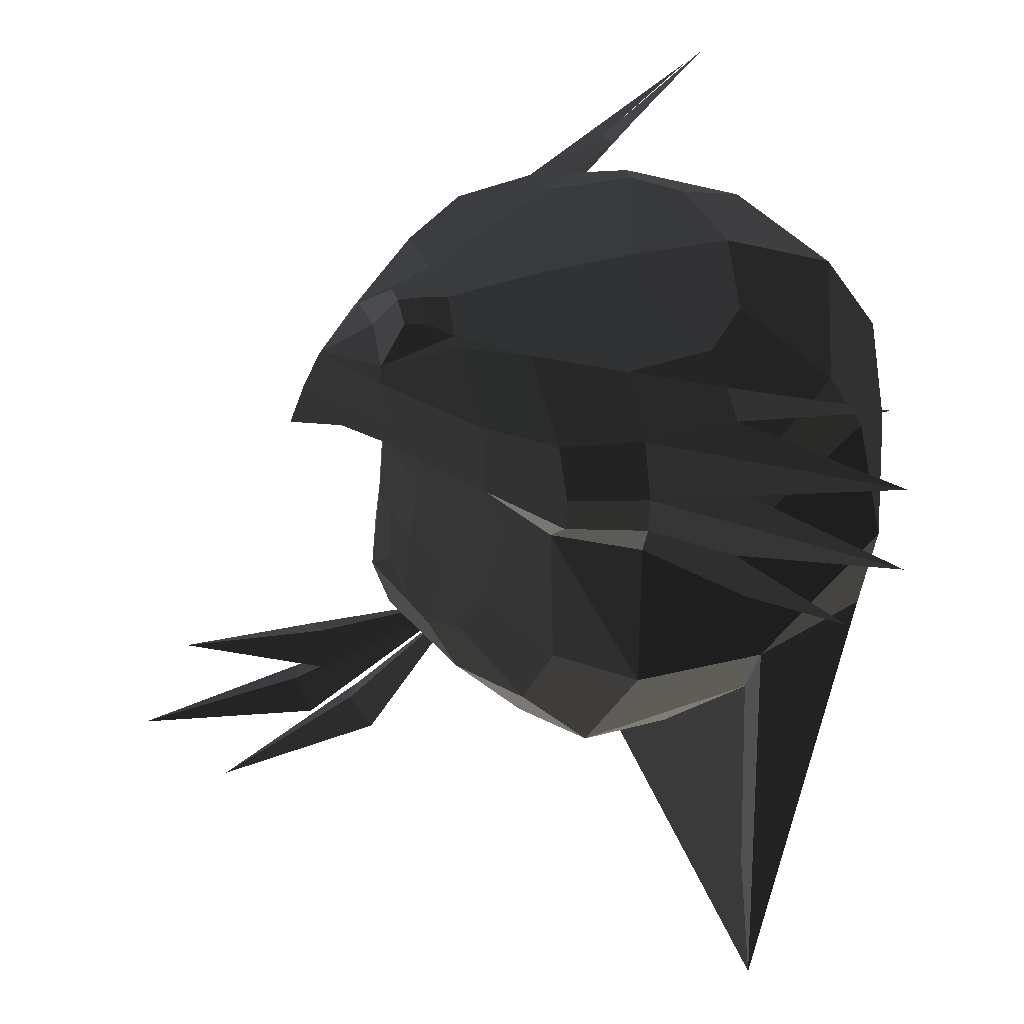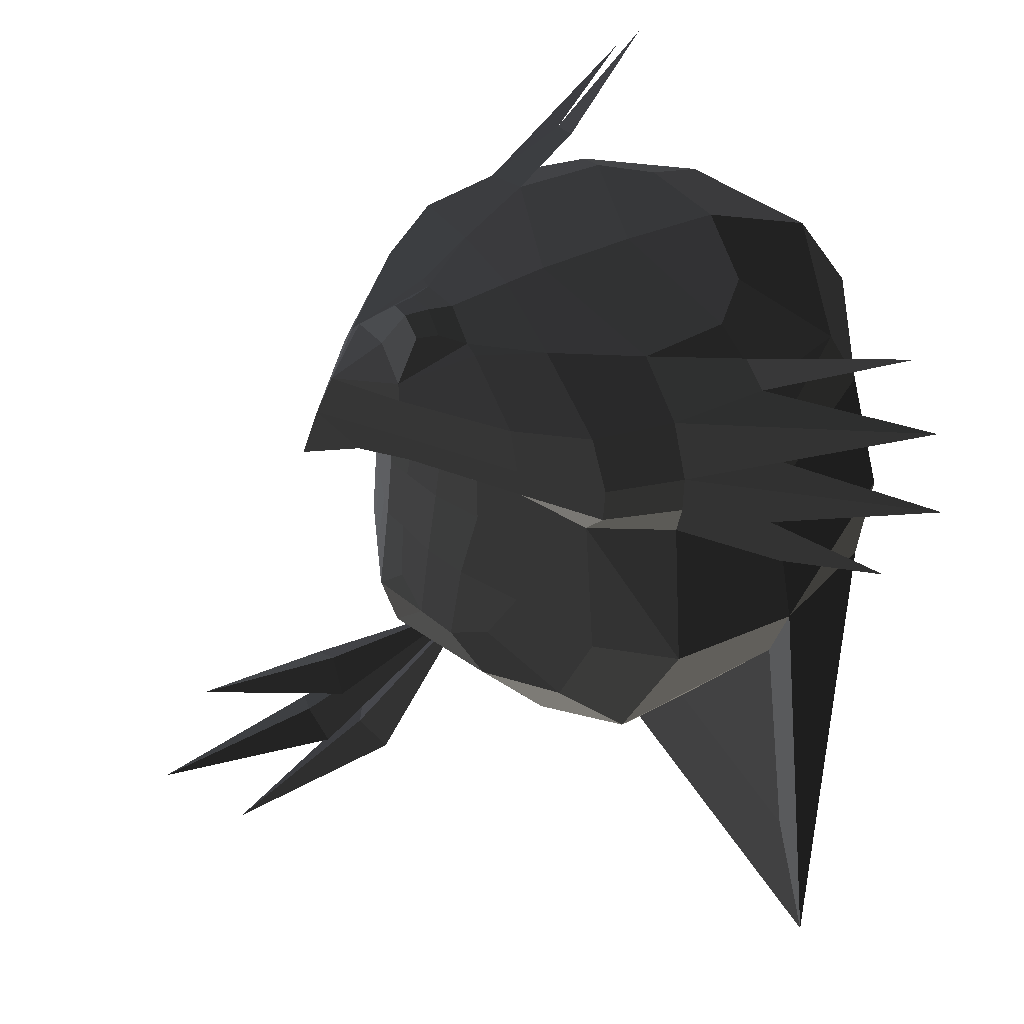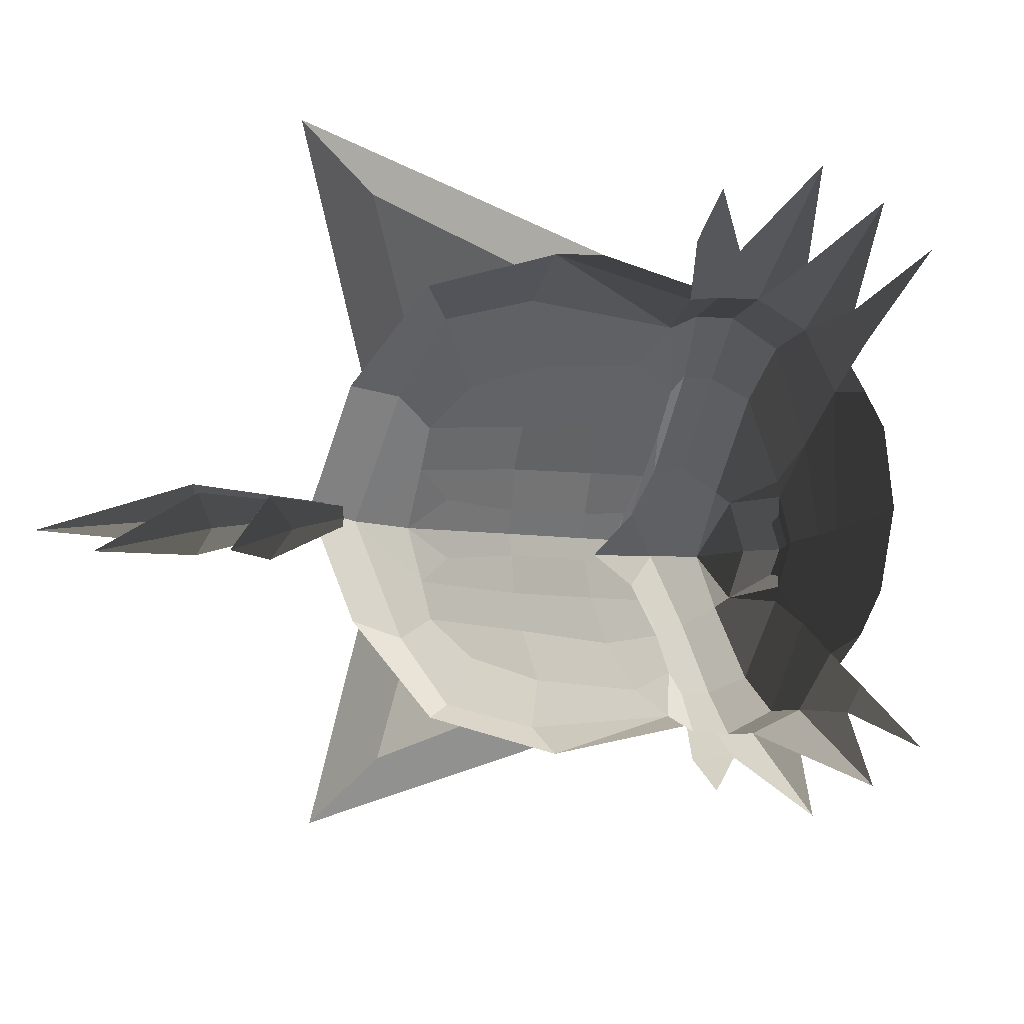
<metadata>
{"format":"obj","ext":"obj","renderer":"f3d","projection":"perspective","resolution":1024,"background":"white","views":[{"elev":49.3,"azim":-15.9,"up":"+Z"},{"elev":49.5,"azim":-26.5,"up":"+Z"},{"elev":7.6,"azim":-61.6,"up":"+Y"}]}
</metadata>
<code>
v -0.4186 -0.0481 -0.5397
v -0.4392 0.0001 -0.6026
v -0.4053 -0.0929 -0.5971
v -0.4053 -0.0929 -0.5971
v -0.4122 0.0001 -0.7205
v -0.4122 0.0001 -0.7205
v -0.4053 0.0929 -0.5972
v -0.4053 0.0929 -0.5972
v -0.4186 0.0481 -0.5397
v -0.4186 0.0481 -0.5397
v -0.4084 0.0365 -0.4267
v -0.4195 0.0001 -0.426
v -0.4084 -0.0365 -0.4267
v -0.4186 -0.0481 -0.5397
v -0.4081 0.0001 -0.3036
v -0.3958 -0.0368 -0.3022
v -0.4084 0.0365 -0.4267
v -0.3958 0.0368 -0.3022
v -0.3876 0.0428 -0.2364
v -0.4023 0.0001 -0.2455
v -0.3876 -0.0428 -0.2364
v -0.3958 -0.0368 -0.3022
v -0.4847 0.0001 -0.205
v -0.4847 0.0001 -0.205
v -0.3876 0.0428 -0.2364
v -0.3876 0.0428 -0.2364
v -0.3629 0.0996 -0.2156
v -0.4847 0.0551 -0.1764
v -0.5582 0.0001 -0.2035
v -0.5582 0.0001 -0.2035
v -0.5296 0.0001 -0.1228
v -0.5296 0.0001 -0.1228
v -0.4847 -0.055 -0.1764
v -0.4847 -0.055 -0.1764
v -0.4847 0.0001 -0.205
v -0.4847 0.0001 -0.205
v -0.3629 -0.0996 -0.2156
v -0.3876 -0.0428 -0.2364
v -0.4259 -0.1213 -0.1664
v -0.3276 -0.1618 -0.2065
v -0.5296 0.0001 -0.1228
v -0.4253 -0.1224 -0.1163
v -0.3013 -0.2523 -0.1255
v -0.3002 -0.2579 -0.1739
v -0.2884 -0.2284 -0.2024
v -0.3276 -0.1618 -0.2065
v -0.1971 -0.3436 -0.1996
v -0.2122 -0.3185 -0.2378
v -0.2677 -0.2678 -0.2716
v -0.2677 -0.2678 -0.2716
v -0.2179 -0.363 -0.4904
v -0.3055 -0.2601 -0.4338
v -0.0946 -0.4365 -0.5105
v -0.0946 -0.4365 -0.5105
v -0.0738 -0.3646 -0.2671
v -0.0738 -0.3646 -0.2671
v -0.1971 -0.3436 -0.1996
v -0.0674 -0.3679 -0.2183
v 0.114 -0.358 -0.2802
v 0.114 -0.358 -0.2802
v 0.1231 -0.4292 -0.5284
v -0.0946 -0.4365 -0.5105
v 0.1188 -0.3908 -0.6635
v -0.1627 -0.3806 -0.7235
v 0.0202 -0.2795 -0.8722
v 0.0202 -0.2795 -0.8722
v 0.0857 -0.5343 -0.9865
v 0.0857 -0.5343 -0.9865
v 0.1231 -0.4292 -0.5284
v 0.0605 -0.6724 -1.126
v 0.3773 -0.2583 -0.6803
v 0.3773 -0.2583 -0.6803
v 0.4006 -0.2498 -0.5114
v 0.4006 -0.2498 -0.5114
v 0.114 -0.358 -0.2802
v 0.3585 -0.2049 -0.2699
v 0.4578 0.0001 -0.2574
v 0.5055 0.0001 -0.5058
v 0.4826 0.0001 -0.6889
v 0.3773 -0.2583 -0.6803
v 0.402 0.2499 -0.5112
v 0.3773 0.2584 -0.6803
v 0.1231 0.4294 -0.5284
v 0.1231 0.4294 -0.5284
v 0.0605 0.6727 -1.126
v 0.0605 0.6727 -1.126
v 0.3186 0.2155 -0.8179
v 0.3186 0.2155 -0.8179
v -0.059 0.1873 -0.9162
v -0.059 0.1873 -0.9162
v 0.2247 0.0001 -0.946
v 0.2247 0.0001 -0.946
v -0.1277 0.0001 -0.9471
v -0.1277 0.0001 -0.9471
v -0.059 -0.1871 -0.9162
v -0.059 -0.1871 -0.9162
v 0.3186 -0.2153 -0.8179
v 0.3186 -0.2153 -0.8179
v 0.0605 -0.6724 -1.126
v 0.0605 -0.6724 -1.126
v 0.3773 -0.2583 -0.6803
v 0.3773 -0.2583 -0.6803
v 0.4826 0.0001 -0.6889
v 0.405 0.0001 -0.8302
v 0.2247 0.0001 -0.946
v 0.2247 0.0001 -0.946
v 0.3186 0.2155 -0.8179
v 0.3186 0.2155 -0.8179
v 0.4826 0.0001 -0.6889
v 0.3773 0.2584 -0.6803
v 0.0605 -0.6724 -1.126
v 0.0857 -0.5343 -0.9865
v -0.059 -0.1871 -0.9162
v 0.0202 -0.2795 -0.8722
v -0.2294 -0.2074 -0.8414
v -0.1627 -0.3806 -0.7235
v -0.1277 0.0001 -0.9471
v -0.3069 0.0001 -0.8782
v -0.059 0.1873 -0.9162
v -0.2294 0.2076 -0.8414
v -0.3426 0.2048 -0.6756
v -0.4122 0.0001 -0.7205
v -0.3806 0.1594 -0.5949
v -0.4053 0.0929 -0.5972
v -0.2599 0.3308 -0.6332
v -0.3432 0.2258 -0.5384
v -0.2179 0.3631 -0.4904
v -0.3055 0.2601 -0.4338
v -0.2122 0.3249 -0.2378
v -0.2677 0.2678 -0.2716
v -0.2884 0.2284 -0.2024
v -0.2884 0.2284 -0.2024
v -0.1971 0.3437 -0.1996
v -0.3002 0.2542 -0.1739
v -0.4259 0.116 -0.1664
v -0.3276 0.1618 -0.2065
v -0.4847 0.0551 -0.1764
v -0.3629 0.0996 -0.2156
v -0.4253 0.1225 -0.1163
v -0.5296 0.0001 -0.1228
v -0.3002 0.2542 -0.1739
v -0.3013 0.2524 -0.1255
v -0.1971 0.3437 -0.1996
v -0.1934 0.3419 -0.1373
v -0.1938 0.2956 -0.0617
v -0.2977 0.2217 -0.0641
v -0.4248 0.0889 -0.0622
v -0.4253 0.1225 -0.1163
v -0.5005 0.0001 -0.0594
v -0.5296 0.0001 -0.1228
v -0.4187 0.0736 -0.0414
v -0.4187 0.0736 -0.0414
v -0.4125 0 -0.0205
v -0.4125 0 -0.0205
v -0.4187 -0.0735 -0.0414
v -0.4187 -0.0735 -0.0414
v -0.4248 -0.0888 -0.0622
v -0.4248 -0.0888 -0.0622
v -0.4253 -0.1224 -0.1163
v -0.5296 0.0001 -0.1228
v -0.2977 -0.2216 -0.0641
v -0.3013 -0.2523 -0.1255
v -0.4187 -0.0735 -0.0414
v -0.2964 -0.095 -0.0147
v -0.2982 -0.0712 -0.0093
v -0.2982 -0.0712 -0.0093
v -0.1965 -0.1453 -0.008
v -0.1965 -0.1453 -0.008
v -0.1938 -0.2955 -0.0617
v -0.2977 -0.2216 -0.0641
v -0.1934 -0.3418 -0.1373
v -0.3013 -0.2523 -0.1255
v -0.1971 -0.3436 -0.1996
v -0.3002 -0.2579 -0.1739
v -0.0665 -0.3667 -0.1471
v -0.0674 -0.3679 -0.2183
v 0.1116 -0.3466 -0.1512
v 0.114 -0.358 -0.2802
v 0.2809 -0.2264 -0.1144
v 0.3585 -0.2049 -0.2699
v 0.1045 -0.3016 -0.0806
v 0.1045 -0.3016 -0.0806
v -0.0665 -0.3667 -0.1471
v -0.0624 -0.3183 -0.0656
v -0.1934 -0.3418 -0.1373
v -0.1938 -0.2955 -0.0617
v -0.1965 -0.1453 -0.008
v -0.0604 -0.2177 -0.0118
v 0.0799 -0.2084 -0.0118
v 0.1045 -0.3016 -0.0806
v 0.1488 -0.1414 -0.0021
v 0.2809 -0.2264 -0.1144
v 0.1765 0.0001 0.0087
v 0.3593 0.0001 -0.0859
v 0.4578 0.0001 -0.2574
v 0.3585 -0.2049 -0.2699
v 0.2809 0.2265 -0.1144
v 0.3585 0.2051 -0.2701
v 0.402 0.2499 -0.5112
v 0.5055 0.0001 -0.5058
v 0.114 0.3581 -0.2802
v 0.1231 0.4294 -0.5284
v 0.2809 0.2265 -0.1144
v 0.1104 0.3467 -0.1512
v 0.1045 0.3017 -0.0806
v 0.1045 0.3017 -0.0806
v -0.0624 0.3185 -0.0656
v -0.0669 0.3668 -0.1471
v -0.0674 0.368 -0.2183
v 0.114 0.3581 -0.2802
v -0.0738 0.364 -0.2671
v -0.0738 0.364 -0.2671
v -0.0946 0.4367 -0.5105
v 0.1231 0.4294 -0.5284
v -0.2122 0.3249 -0.2378
v -0.2122 0.3249 -0.2378
v -0.2179 0.3631 -0.4904
v -0.2179 0.3631 -0.4904
v -0.2599 0.3308 -0.6332
v -0.1627 0.3808 -0.7235
v -0.3426 0.2048 -0.6756
v -0.2294 0.2076 -0.8414
v -0.059 0.1873 -0.9162
v 0.0202 0.2796 -0.8722
v 0.1188 0.391 -0.6635
v 0.1188 0.391 -0.6635
v 0.0857 0.5346 -0.9865
v 0.0857 0.5346 -0.9865
v -0.059 0.1873 -0.9162
v 0.0605 0.6727 -1.126
v 0.1231 0.4294 -0.5284
v 0.1188 0.391 -0.6635
v -0.0946 0.4367 -0.5105
v -0.1627 0.3808 -0.7235
v -0.0738 0.364 -0.2671
v -0.2122 0.3249 -0.2378
v -0.0674 0.368 -0.2183
v -0.1971 0.3437 -0.1996
v -0.0669 0.3668 -0.1471
v -0.1934 0.3419 -0.1373
v -0.0624 0.3185 -0.0656
v -0.1938 0.2956 -0.0617
v -0.0604 0.2178 -0.0118
v -0.1965 0.1454 -0.008
v -0.2964 0.0951 -0.0147
v -0.2977 0.2217 -0.0641
v -0.2982 0.0713 -0.0093
v -0.2982 0.0713 -0.0093
v -0.4187 0.0736 -0.0414
v -0.4187 0.0736 -0.0414
v -0.4248 0.0889 -0.0622
v -0.2977 0.2217 -0.0641
v 0.0799 -0.2084 -0.0118
v 0.1488 -0.1414 -0.0021
v 0.0233 0.0001 0.0191
v 0.1765 0.0001 0.0087
v -0.0604 -0.2177 -0.0118
v -0.1298 0.0001 0.0203
v -0.1965 -0.1453 -0.008
v -0.1939 0.0001 0.0149
v -0.1965 0.1454 -0.008
v -0.0604 0.2178 -0.0118
v -0.2895 0.0001 0.0068
v -0.2982 0.0713 -0.0093
v -0.1965 -0.1453 -0.008
v -0.2982 -0.0712 -0.0093
v -0.336 -0.0473 0.0048
v -0.3308 0.0001 0.0171
v -0.336 0.0474 0.0048
v -0.2982 0.0713 -0.0093
v -0.3704 0.0404 0.0073
v -0.4187 0.0736 -0.0414
v -0.3705 0.0001 0.0215
v -0.4125 0 -0.0205
v -0.336 0.0474 0.0048
v -0.3308 0.0001 0.0171
v -0.336 -0.0473 0.0048
v -0.3704 -0.0403 0.0073
v -0.4187 -0.0735 -0.0414
v -0.4125 0 -0.0205
v -0.336 -0.0473 0.0048
v -0.2982 -0.0712 -0.0093
v 0.1765 0.0001 0.0087
v 0.3593 0.0001 -0.0859
v 0.1488 0.1416 -0.0021
v 0.2809 0.2265 -0.1144
v 0.0233 0.0001 0.0191
v 0.0799 0.2085 -0.0118
v 0.1045 0.3017 -0.0806
v 0.2809 0.2265 -0.1144
v -0.0604 0.2178 -0.0118
v -0.0624 0.3185 -0.0656
v 0.0233 0.0001 0.0191
v -0.1298 0.0001 0.0203
v -0.2599 -0.3306 -0.6332
v -0.1627 -0.3806 -0.7235
v -0.2179 -0.363 -0.4904
v -0.0946 -0.4365 -0.5105
v -0.3432 -0.2258 -0.5384
v -0.3055 -0.2601 -0.4338
v -0.3426 -0.2046 -0.6756
v -0.3806 -0.1594 -0.5949
v -0.4122 0.0001 -0.7205
v -0.4053 -0.0929 -0.5971
v -0.2294 -0.2074 -0.8414
v -0.3069 0.0001 -0.8782
v -0.2599 -0.3306 -0.6332
v -0.1627 -0.3806 -0.7235
v -0.4489 0.0001 -1.039
v -0.7472 -0.0003 -1.124
v -0.4718 0.0522 -1.006
v -0.4718 0.0522 -1.006
v -0.2741 0.0002 -0.7607
v -0.2741 0.0002 -0.7607
v -0.4717 -0.0522 -1.006
v -0.4717 -0.0522 -1.006
v -0.7472 -0.0003 -1.124
v -0.7472 -0.0003 -1.124
v -0.4988 0 -0.9762
v -0.4988 0 -0.9762
v -0.2741 0.0002 -0.7607
v -0.2741 0.0002 -0.7607
v -0.4718 0.0522 -1.006
v -0.4718 0.0522 -1.006
v -0.7472 -0.0003 -1.124
v -0.7472 -0.0003 -1.124
v -0.5735 0.0058 -0.9587
v -0.8746 -0.0027 -0.9069
v -0.5822 0.0553 -0.9165
v -0.5822 0.0553 -0.9165
v -0.2764 0.0005 -0.7607
v -0.2764 0.0005 -0.7607
v -0.5809 -0.0489 -0.9231
v -0.5809 -0.0489 -0.9231
v -0.8746 -0.0027 -0.9069
v -0.8746 -0.0027 -0.9069
v -0.5944 0.0006 -0.8815
v -0.5944 0.0006 -0.8815
v -0.2764 0.0005 -0.7607
v -0.2764 0.0005 -0.7607
v -0.5822 0.0553 -0.9165
v -0.5822 0.0553 -0.9165
v -0.8746 -0.0027 -0.9069
v -0.8746 -0.0027 -0.9069
v -0.5591 0.0002 -0.8382
v -0.7798 0.0001 -0.7177
v -0.5474 0.0524 -0.8002
v -0.5474 0.0524 -0.8002
v -0.2788 0.0002 -0.7588
v -0.2788 0.0002 -0.7588
v -0.5474 -0.052 -0.8002
v -0.5474 -0.052 -0.8002
v -0.7798 0.0001 -0.7177
v -0.7798 0.0001 -0.7177
v -0.5401 0.0002 -0.7604
v -0.5401 0.0002 -0.7604
v -0.2788 0.0002 -0.7588
v -0.2788 0.0002 -0.7588
v -0.5474 0.0524 -0.8002
v -0.5474 0.0524 -0.8002
v -0.7798 0.0001 -0.7177
v -0.7798 0.0001 -0.7177
v 0.0675 -0.4581 -0.3191
v 0.2087 -0.5478 -0.3333
v 0.0517 -0.4422 -0.2321
v 0.0517 -0.4422 -0.2321
v -0.0738 -0.3646 -0.2671
v -0.0674 -0.3679 -0.2183
v -0.0665 -0.3667 -0.1471
v 0.268 -0.5878 -0.1685
v 0.0674 -0.4225 -0.1141
v 0.0674 -0.4225 -0.1141
v -0.0624 -0.3183 -0.0656
v 0.2849 -0.5236 -0.0597
v 0.0753 -0.3457 -0.0317
v 0.0753 -0.3457 -0.0317
v -0.0604 -0.2177 -0.0118
v 0.0741 -0.2943 -0.0078
v 0.2829 -0.4429 0.0311
v 0.2829 -0.4429 0.0311
v 0.0517 0.4422 -0.2321
v 0.2087 0.5478 -0.3333
v 0.0675 0.4581 -0.3191
v 0.0675 0.4581 -0.3191
v -0.0674 0.368 -0.2183
v -0.0738 0.364 -0.2671
v 0.268 0.5878 -0.1685
v -0.0669 0.3668 -0.1471
v 0.0674 0.4225 -0.1141
v 0.0674 0.4225 -0.1141
v 0.2849 0.5236 -0.0597
v -0.0624 0.3185 -0.0656
v 0.0753 0.3457 -0.0317
v 0.0753 0.3457 -0.0317
v 0.0741 0.2943 -0.0078
v -0.0604 0.2178 -0.0118
v 0.2829 0.4429 0.0311
v 0.2829 0.4429 0.0311
v -0.4084 -0.0365 -0.4267
v -0.4186 -0.0481 -0.5397
v -0.3911 -0.1009 -0.4316
v -0.4053 -0.0929 -0.5971
v -0.3958 -0.0368 -0.3022
v -0.3741 -0.1006 -0.3014
v -0.3876 -0.0428 -0.2364
v -0.3629 -0.0996 -0.2156
v -0.3276 -0.1618 -0.2065
v -0.3366 -0.18 -0.2919
v -0.2884 -0.2284 -0.2024
v -0.2677 -0.2678 -0.2716
v -0.3055 -0.2601 -0.4338
v -0.3627 -0.1678 -0.4311
v -0.3432 -0.2258 -0.5384
v -0.3806 -0.1594 -0.5949
v -0.4053 -0.0929 -0.5971
v -0.3911 -0.1009 -0.4316
v -0.3741 -0.1006 -0.3014
v -0.3366 -0.18 -0.2919
v -0.4084 -0.0365 -0.4267
v -0.4186 -0.0481 -0.5397
v -0.3911 -0.1009 -0.4316
v -0.4053 -0.0929 -0.5971
v -0.3958 -0.0368 -0.3022
v -0.3741 -0.1006 -0.3014
v -0.3876 -0.0428 -0.2364
v -0.3629 -0.0996 -0.2156
v -0.3276 -0.1618 -0.2065
v -0.3366 -0.18 -0.2919
v -0.2884 -0.2284 -0.2024
v -0.2677 -0.2678 -0.2716
v -0.3055 -0.2601 -0.4338
v -0.3627 -0.1678 -0.4311
v -0.3432 -0.2258 -0.5384
v -0.3806 -0.1594 -0.5949
v -0.4053 -0.0929 -0.5971
v -0.3911 -0.1009 -0.4316
v -0.3741 -0.1006 -0.3014
v -0.3366 -0.18 -0.2919
v -0.4053 0.0929 -0.5972
v -0.4186 0.0481 -0.5397
v -0.3911 0.1009 -0.4316
v -0.4084 0.0365 -0.4267
v -0.3741 0.1006 -0.3014
v -0.3958 0.0368 -0.3022
v -0.3629 0.0996 -0.2156
v -0.3876 0.0428 -0.2364
v -0.3366 0.18 -0.2919
v -0.3276 0.1618 -0.2065
v -0.2677 0.2678 -0.2716
v -0.2884 0.2284 -0.2024
v -0.3627 0.1678 -0.4311
v -0.3055 0.2601 -0.4338
v -0.3806 0.1594 -0.5949
v -0.3432 0.2258 -0.5384
v -0.3911 0.1009 -0.4316
v -0.4053 0.0929 -0.5972
v -0.3366 0.18 -0.2919
v -0.3741 0.1006 -0.3014
v -0.4053 0.0929 -0.5972
v -0.4186 0.0481 -0.5397
v -0.3911 0.1009 -0.4316
v -0.4084 0.0365 -0.4267
v -0.3741 0.1006 -0.3014
v -0.3958 0.0368 -0.3022
v -0.3629 0.0996 -0.2156
v -0.3876 0.0428 -0.2364
v -0.3366 0.18 -0.2919
v -0.3276 0.1618 -0.2065
v -0.2677 0.2678 -0.2716
v -0.2884 0.2284 -0.2024
v -0.3627 0.1678 -0.4311
v -0.3055 0.2601 -0.4338
v -0.3806 0.1594 -0.5949
v -0.3432 0.2258 -0.5384
v -0.3911 0.1009 -0.4316
v -0.4053 0.0929 -0.5972
v -0.3366 0.18 -0.2919
v -0.3741 0.1006 -0.3014
g Group_001
f 1 2 3
f 3 2 5
f 5 2 7
f 7 2 9
f 9 2 12 11
f 12 2 14 13
f 12 13 16 15
f 12 15 18 17
f 18 15 20 19
f 20 15 22 21
f 20 21 23
f 20 23 25
f 25 23 28 27
f 28 23 29
f 28 29 31
f 31 29 33
f 33 29 35
f 33 35 38 37
f 33 37 40 39
f 33 39 42 41
f 42 39 44 43
f 44 39 46 45
f 44 45 48 47
f 48 45 49
f 48 49 52 51
f 48 51 53
f 48 53 55
f 48 55 58 57
f 58 55 59
f 59 55 62 61
f 61 62 64 63
f 63 64 65
f 63 65 67
f 63 67 70 69
f 69 70 71
f 69 71 73
f 69 73 76 75
f 76 73 78 77
f 78 73 80 79
f 78 79 82 81
f 81 82 83
f 83 82 85
f 85 82 87
f 85 87 89
f 89 87 91
f 89 91 93
f 93 91 95
f 95 91 97
f 95 97 99
f 99 97 101
f 101 97 104 103
f 104 97 105
f 104 105 107
f 104 107 110 109
g Group_002
f 111 112 114 113
f 113 114 116 115
f 113 115 118 117
f 117 118 120 119
f 120 118 122 121
f 121 122 124 123
f 121 123 126 125
f 125 126 128 127
f 127 128 130 129
f 129 130 131
f 129 131 134 133
f 134 131 136 135
f 135 136 138 137
f 135 137 140 139
f 135 139 142 141
f 141 142 144 143
f 144 142 146 145
f 146 142 148 147
f 147 148 150 149
f 147 149 151
f 151 149 153
f 153 149 155
f 155 149 157
f 157 149 160 159
f 157 159 162 161
f 157 161 164 163
f 163 164 165
f 165 164 167
f 167 164 170 169
f 169 170 172 171
f 171 172 174 173
f 171 173 176 175
f 175 176 178 177
f 177 178 180 179
f 177 179 181
f 177 181 184 183
f 183 184 186 185
f 186 184 188 187
f 188 184 190 189
f 189 190 192 191
f 191 192 194 193
f 194 192 196 195
f 194 195 198 197
f 198 195 200 199
f 198 199 202 201
f 198 201 204 203
f 203 204 205
f 205 204 208 207
f 208 204 210 209
f 209 210 211
f 211 210 214 213
f 211 213 215
f 215 213 217
f 217 213 220 219
f 219 220 222 221
f 222 220 224 223
f 224 220 225
f 224 225 227
f 224 227 230 229
f 230 227 232 231
f 231 232 234 233
g Group_003
f 235 236 238 237
f 237 238 240 239
f 239 240 242 241
f 241 242 244 243
f 244 242 246 245
f 244 245 247
f 247 245 249
f 249 245 252 251
g Group_004
f 253 254 256 255
f 253 255 258 257
f 257 258 260 259
f 260 258 262 261
f 260 261 264 263
f 260 263 266 265
f 266 263 268 267
f 268 263 270 269
f 269 270 272 271
f 271 272 274 273
f 271 273 276 275
f 276 273 278 277
f 278 273 280 279
f 278 279 282 281
g Group_005
f 283 284 286 285
f 283 285 288 287
f 288 285 290 289
f 288 289 292 291
f 288 291 294 293
g Group_006
f 295 296 298 297
f 295 297 300 299
f 295 299 302 301
f 301 302 304 303
f 301 303 306 305
f 301 305 308 307
g Group_007
f 309 310 311
f 309 311 313
f 309 313 315
f 309 315 317
f 317 315 319
f 319 315 321
f 319 321 323
f 319 323 325
g Group_008
f 327 328 329
f 327 329 331
f 327 331 333
f 327 333 335
f 335 333 337
f 337 333 339
f 337 339 341
f 337 341 343
g Group_009
f 345 346 347
f 345 347 349
f 345 349 351
f 345 351 353
f 353 351 355
f 355 351 357
f 355 357 359
f 355 359 361
g Group_010
f 363 364 365
f 363 365 368 367
f 368 365 370 369
f 369 370 371
f 369 371 374 373
f 373 374 375
f 373 375 378 377
f 378 375 379
g Group_011
f 381 382 383
f 381 383 386 385
f 381 385 388 387
f 387 388 389
f 389 388 392 391
f 391 392 393
f 393 392 396 395
f 393 395 397
g Group_012
f 399 400 402 401
f 399 401 404 403
f 403 404 406 405
f 406 404 408 407
f 407 408 410 409
f 410 408 412 411
f 411 412 414 413
f 414 412 416 415
f 416 412 418 417
g Group_013
f 419 420 422 421
f 419 421 424 423
f 423 424 426 425
f 426 424 428 427
f 427 428 430 429
f 430 428 432 431
f 431 432 434 433
f 434 432 436 435
f 436 432 438 437
g Group_014
f 439 440 442 441
f 441 442 444 443
f 443 444 446 445
f 443 445 448 447
f 447 448 450 449
f 447 449 452 451
f 451 452 454 453
f 451 453 456 455
f 451 455 458 457
g Group_015
f 459 460 462 461
f 461 462 464 463
f 463 464 466 465
f 463 465 468 467
f 467 468 470 469
f 467 469 472 471
f 471 472 474 473
f 471 473 476 475
f 471 475 478 477

</code>
